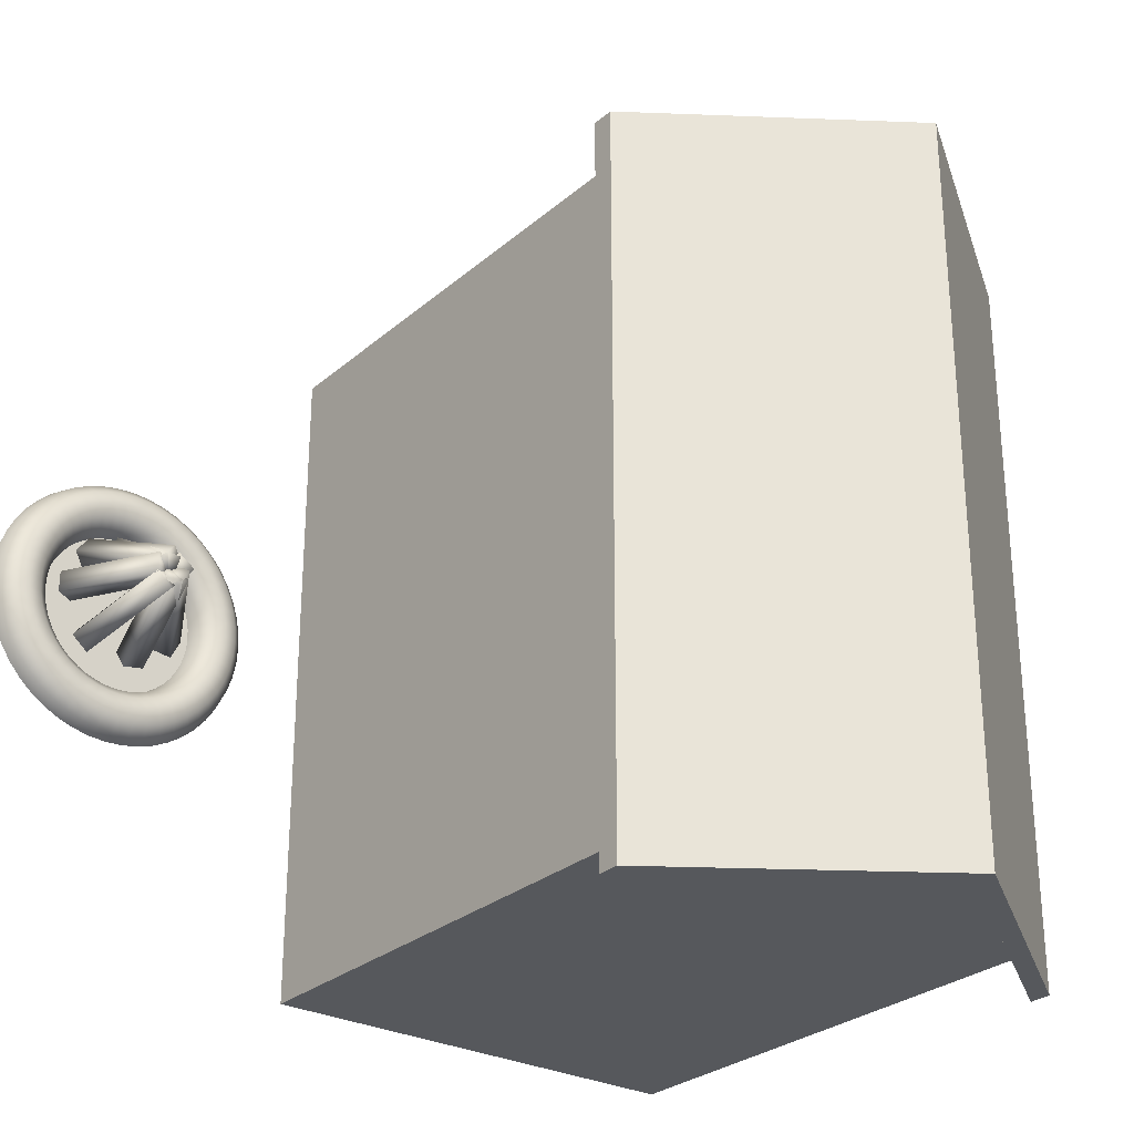
<metadata>
{"format":"obj","ext":"obj","renderer":"f3d","projection":"perspective","resolution":1024,"background":"white","views":[{"elev":-28.2,"azim":141.8,"up":"+Z"}]}
</metadata>
<code>
o BCityHall0
v 5.675 0.03999 3
v 5.652 0.1275 3
v 5.588 0.1915 3
v 5.5 0.215 3
v 5.412 0.1915 3
v 5.348 0.1275 3
v 5.325 0.03999 3
v 5.668 0.03999 2.886
v 5.644 0.1275 2.889
v 5.581 0.1915 2.897
v 5.494 0.215 2.909
v 5.407 0.1915 2.92
v 5.344 0.1275 2.928
v 5.321 0.03999 2.931
v 5.645 0.03999 2.774
v 5.623 0.1275 2.78
v 5.561 0.1915 2.796
v 5.476 0.215 2.819
v 5.392 0.1915 2.841
v 5.33 0.1275 2.858
v 5.307 0.03999 2.864
v 5.608 0.03999 2.665
v 5.587 0.1275 2.674
v 5.528 0.1915 2.699
v 5.447 0.215 2.732
v 5.366 0.1915 2.766
v 5.307 0.1275 2.79
v 5.285 0.03999 2.799
v 5.558 0.03999 2.562
v 5.537 0.1275 2.574
v 5.482 0.1915 2.606
v 5.406 0.215 2.65
v 5.33 0.1915 2.694
v 5.275 0.1275 2.726
v 5.255 0.03999 2.737
v 5.494 0.03999 2.467
v 5.476 0.1275 2.482
v 5.425 0.1915 2.521
v 5.355 0.215 2.574
v 5.286 0.1915 2.627
v 5.235 0.1275 2.666
v 5.217 0.03999 2.68
v 5.419 0.03999 2.381
v 5.402 0.1275 2.398
v 5.357 0.1915 2.443
v 5.295 0.215 2.505
v 5.233 0.1915 2.567
v 5.188 0.1275 2.612
v 5.171 0.03999 2.629
v 5.333 0.03999 2.306
v 5.318 0.1275 2.324
v 5.279 0.1915 2.375
v 5.226 0.215 2.445
v 5.173 0.1915 2.514
v 5.134 0.1275 2.565
v 5.12 0.03999 2.583
v 5.237 0.03999 2.242
v 5.226 0.1275 2.263
v 5.194 0.1915 2.318
v 5.15 0.215 2.394
v 5.106 0.1915 2.47
v 5.074 0.1275 2.525
v 5.062 0.03999 2.545
v 5.135 0.03999 2.192
v 5.126 0.1275 2.213
v 5.101 0.1915 2.272
v 5.068 0.215 2.353
v 5.034 0.1915 2.434
v 5.01 0.1275 2.493
v 5.001 0.03999 2.515
v 5.026 0.03999 2.155
v 5.02 0.1275 2.177
v 5.004 0.1915 2.239
v 4.981 0.215 2.324
v 4.959 0.1915 2.408
v 4.942 0.1275 2.47
v 4.936 0.03999 2.493
v 4.914 0.03999 2.132
v 4.911 0.1275 2.156
v 4.903 0.1915 2.219
v 4.891 0.215 2.306
v 4.88 0.1915 2.393
v 4.872 0.1275 2.456
v 4.869 0.03999 2.479
v 4.8 0.03999 2.125
v 4.8 0.1275 2.148
v 4.8 0.1915 2.212
v 4.8 0.215 2.3
v 4.8 0.1915 2.388
v 4.8 0.1275 2.452
v 4.8 0.03999 2.475
v 4.686 0.03999 2.132
v 4.689 0.1275 2.156
v 4.697 0.1915 2.219
v 4.709 0.215 2.306
v 4.72 0.1915 2.393
v 4.728 0.1275 2.456
v 4.731 0.03999 2.479
v 4.574 0.03999 2.155
v 4.58 0.1275 2.177
v 4.596 0.1915 2.239
v 4.619 0.215 2.324
v 4.641 0.1915 2.408
v 4.658 0.1275 2.47
v 4.664 0.03999 2.493
v 4.465 0.03999 2.192
v 4.474 0.1275 2.213
v 4.499 0.1915 2.272
v 4.532 0.215 2.353
v 4.566 0.1915 2.434
v 4.59 0.1275 2.493
v 4.599 0.03999 2.515
v 4.362 0.03999 2.242
v 4.374 0.1275 2.263
v 4.406 0.1915 2.318
v 4.45 0.215 2.394
v 4.494 0.1915 2.47
v 4.526 0.1275 2.525
v 4.537 0.03999 2.545
v 4.267 0.03999 2.306
v 4.282 0.1275 2.324
v 4.321 0.1915 2.375
v 4.374 0.215 2.445
v 4.427 0.1915 2.514
v 4.466 0.1275 2.565
v 4.48 0.03999 2.583
v 4.181 0.03999 2.381
v 4.198 0.1275 2.398
v 4.243 0.1915 2.443
v 4.305 0.215 2.505
v 4.367 0.1915 2.567
v 4.412 0.1275 2.612
v 4.429 0.03999 2.629
v 4.106 0.03999 2.467
v 4.124 0.1275 2.482
v 4.175 0.1915 2.521
v 4.245 0.215 2.574
v 4.314 0.1915 2.627
v 4.365 0.1275 2.666
v 4.383 0.03999 2.68
v 4.042 0.03999 2.562
v 4.063 0.1275 2.574
v 4.118 0.1915 2.606
v 4.194 0.215 2.65
v 4.27 0.1915 2.694
v 4.325 0.1275 2.726
v 4.345 0.03999 2.737
v 3.992 0.03999 2.665
v 4.013 0.1275 2.674
v 4.072 0.1915 2.699
v 4.153 0.215 2.732
v 4.234 0.1915 2.766
v 4.293 0.1275 2.79
v 4.315 0.03999 2.799
v 3.955 0.03999 2.774
v 3.977 0.1275 2.78
v 4.039 0.1915 2.796
v 4.124 0.215 2.819
v 4.208 0.1915 2.841
v 4.27 0.1275 2.858
v 4.293 0.03999 2.864
v 3.932 0.03999 2.886
v 3.956 0.1275 2.889
v 4.019 0.1915 2.897
v 4.106 0.215 2.909
v 4.193 0.1915 2.92
v 4.256 0.1275 2.928
v 4.279 0.03999 2.931
v 3.925 0.03999 3
v 3.948 0.1275 3
v 4.013 0.1915 3
v 4.1 0.215 3
v 4.188 0.1915 3
v 4.252 0.1275 3
v 4.275 0.03999 3
v 3.932 0.03999 3.114
v 3.956 0.1275 3.111
v 4.019 0.1915 3.103
v 4.106 0.215 3.091
v 4.193 0.1915 3.08
v 4.256 0.1275 3.072
v 4.279 0.03999 3.069
v 3.955 0.03999 3.226
v 3.977 0.1275 3.22
v 4.039 0.1915 3.204
v 4.124 0.215 3.181
v 4.208 0.1915 3.159
v 4.27 0.1275 3.142
v 4.293 0.03999 3.136
v 3.992 0.03999 3.335
v 4.013 0.1275 3.326
v 4.072 0.1915 3.301
v 4.153 0.215 3.268
v 4.234 0.1915 3.234
v 4.293 0.1275 3.21
v 4.315 0.03999 3.201
v 4.042 0.03999 3.438
v 4.063 0.1275 3.426
v 4.118 0.1915 3.394
v 4.194 0.215 3.35
v 4.27 0.1915 3.306
v 4.325 0.1275 3.274
v 4.345 0.03999 3.263
v 4.106 0.03999 3.533
v 4.124 0.1275 3.518
v 4.175 0.1915 3.479
v 4.245 0.215 3.426
v 4.314 0.1915 3.373
v 4.365 0.1275 3.334
v 4.383 0.03999 3.32
v 4.181 0.03999 3.619
v 4.198 0.1275 3.602
v 4.243 0.1915 3.557
v 4.305 0.215 3.495
v 4.367 0.1915 3.433
v 4.412 0.1275 3.388
v 4.429 0.03999 3.371
v 4.267 0.03999 3.694
v 4.282 0.1275 3.676
v 4.321 0.1915 3.625
v 4.374 0.215 3.555
v 4.427 0.1915 3.486
v 4.466 0.1275 3.435
v 4.48 0.03999 3.417
v 4.362 0.03999 3.758
v 4.374 0.1275 3.737
v 4.406 0.1915 3.682
v 4.45 0.215 3.606
v 4.494 0.1915 3.53
v 4.526 0.1275 3.475
v 4.537 0.03999 3.455
v 4.465 0.03999 3.808
v 4.474 0.1275 3.787
v 4.499 0.1915 3.728
v 4.532 0.215 3.647
v 4.566 0.1915 3.566
v 4.59 0.1275 3.507
v 4.599 0.03999 3.485
v 4.574 0.03999 3.845
v 4.58 0.1275 3.823
v 4.596 0.1915 3.761
v 4.619 0.215 3.676
v 4.641 0.1915 3.592
v 4.658 0.1275 3.53
v 4.664 0.03999 3.507
v 4.686 0.03999 3.868
v 4.689 0.1275 3.844
v 4.697 0.1915 3.781
v 4.709 0.215 3.694
v 4.72 0.1915 3.607
v 4.728 0.1275 3.544
v 4.731 0.03999 3.521
v 4.8 0.03999 3.875
v 4.8 0.1275 3.852
v 4.8 0.1915 3.788
v 4.8 0.215 3.7
v 4.8 0.1915 3.612
v 4.8 0.1275 3.548
v 4.8 0.03999 3.525
v 4.914 0.03999 3.868
v 4.911 0.1275 3.844
v 4.903 0.1915 3.781
v 4.891 0.215 3.694
v 4.88 0.1915 3.607
v 4.872 0.1275 3.544
v 4.869 0.03999 3.521
v 5.026 0.03999 3.845
v 5.02 0.1275 3.823
v 5.004 0.1915 3.761
v 4.981 0.215 3.676
v 4.959 0.1915 3.592
v 4.942 0.1275 3.53
v 4.936 0.03999 3.507
v 5.135 0.03999 3.808
v 5.126 0.1275 3.787
v 5.101 0.1915 3.728
v 5.068 0.215 3.647
v 5.034 0.1915 3.566
v 5.01 0.1275 3.507
v 5.001 0.03999 3.485
v 5.237 0.03999 3.758
v 5.226 0.1275 3.737
v 5.194 0.1915 3.682
v 5.15 0.215 3.606
v 5.106 0.1915 3.53
v 5.074 0.1275 3.475
v 5.062 0.03999 3.455
v 5.333 0.03999 3.694
v 5.318 0.1275 3.676
v 5.279 0.1915 3.625
v 5.226 0.215 3.555
v 5.173 0.1915 3.486
v 5.134 0.1275 3.435
v 5.12 0.03999 3.417
v 5.419 0.03999 3.619
v 5.402 0.1275 3.602
v 5.357 0.1915 3.557
v 5.295 0.215 3.495
v 5.233 0.1915 3.433
v 5.188 0.1275 3.388
v 5.171 0.03999 3.371
v 5.494 0.03999 3.533
v 5.476 0.1275 3.518
v 5.425 0.1915 3.479
v 5.355 0.215 3.426
v 5.286 0.1915 3.373
v 5.235 0.1275 3.334
v 5.217 0.03999 3.32
v 5.558 0.03999 3.438
v 5.537 0.1275 3.426
v 5.482 0.1915 3.394
v 5.406 0.215 3.35
v 5.33 0.1915 3.306
v 5.275 0.1275 3.274
v 5.255 0.03999 3.263
v 5.608 0.03999 3.335
v 5.587 0.1275 3.326
v 5.528 0.1915 3.301
v 5.447 0.215 3.268
v 5.366 0.1915 3.234
v 5.307 0.1275 3.21
v 5.285 0.03999 3.201
v 5.645 0.03999 3.226
v 5.623 0.1275 3.22
v 5.561 0.1915 3.204
v 5.476 0.215 3.181
v 5.392 0.1915 3.159
v 5.33 0.1275 3.142
v 5.307 0.03999 3.136
v 5.668 0.03999 3.114
v 5.644 0.1275 3.111
v 5.581 0.1915 3.103
v 5.494 0.215 3.091
v 5.407 0.1915 3.08
v 5.344 0.1275 3.072
v 5.321 0.03999 3.069
v 5.157 0.1009 3.104
v 5.157 0.1009 2.964
v 5.278 0.1709 2.964
v 5.278 0.1709 3.104
v 4.807 0.7072 3.104
v 4.807 0.7072 2.964
v 4.928 0.7772 2.964
v 4.928 0.7772 3.104
v 5.008 0.1009 3.321
v 5.092 0.1009 3.209
v 5.189 0.1709 3.283
v 5.104 0.1709 3.394
v 4.729 0.7072 3.109
v 4.814 0.7072 2.998
v 4.91 0.7772 3.071
v 4.826 0.7772 3.182
v 4.547 0.1009 3.25
v 4.662 0.1009 3.33
v 4.593 0.1709 3.429
v 4.478 0.1709 3.35
v 4.747 0.7072 2.962
v 4.862 0.7072 3.042
v 4.793 0.7772 3.142
v 4.678 0.7772 3.062
v 4.571 0.1009 2.811
v 4.507 0.1009 2.935
v 4.399 0.1709 2.879
v 4.463 0.1709 2.755
v 4.882 0.7072 2.972
v 4.818 0.7072 3.096
v 4.71 0.7772 3.04
v 4.774 0.7772 2.916
v 5.079 0.1009 2.797
v 4.971 0.1009 2.708
v 5.048 0.1709 2.615
v 5.156 0.1709 2.704
v 4.855 0.7072 3.067
v 4.747 0.7072 2.977
v 4.825 0.7772 2.884
v 4.933 0.7772 2.973
v 4.809 0.1009 2.716
v 4.672 0.1009 2.741
v 4.649 0.1709 2.622
v 4.787 0.1709 2.596
v 4.873 0.7072 3.06
v 4.735 0.7072 3.085
v 4.713 0.7772 2.966
v 4.851 0.7772 2.94
v 4.771 0.1009 3.344
v 4.911 0.1009 3.349
v 4.906 0.1709 3.471
v 4.766 0.1709 3.465
v 4.784 0.7072 2.994
v 4.924 0.7072 3
v 4.919 0.7772 3.121
v 4.78 0.7772 3.116
f 341 342 337
f 342 343 338
f 343 344 339
f 344 341 340
f 337 338 340
f 344 343 341
f 349 350 345
f 350 351 346
f 351 352 347
f 352 349 348
f 345 346 347
f 352 351 349
f 357 358 353
f 358 359 354
f 359 360 355
f 360 357 356
f 353 354 355
f 360 359 357
f 365 366 361
f 366 367 362
f 367 368 363
f 368 365 364
f 361 362 363
f 368 367 365
f 373 374 369
f 374 375 370
f 375 376 371
f 376 373 372
f 369 370 371
f 376 375 373
f 381 382 377
f 382 383 378
f 383 384 379
f 384 381 380
f 377 378 379
f 384 383 381
f 389 390 385
f 390 391 386
f 391 392 387
f 392 389 388
f 385 386 387
f 392 391 389
f 342 338 337
f 343 339 338
f 344 340 339
f 341 337 340
f 338 339 340
f 343 342 341
f 350 346 345
f 351 347 346
f 352 348 347
f 349 345 348
f 348 345 347
f 351 350 349
f 358 354 353
f 359 355 354
f 360 356 355
f 357 353 356
f 356 353 355
f 359 358 357
f 366 362 361
f 367 363 362
f 368 364 363
f 365 361 364
f 364 361 363
f 367 366 365
f 374 370 369
f 375 371 370
f 376 372 371
f 373 369 372
f 372 369 371
f 375 374 373
f 382 378 377
f 383 379 378
f 384 380 379
f 381 377 380
f 380 377 379
f 383 382 381
f 390 386 385
f 391 387 386
f 392 388 387
f 389 385 388
f 388 385 387
f 391 390 389
f 294 301 287
f 301 308 287
f 308 315 287
f 315 322 287
f 322 329 287
f 329 336 287
f 336 7 287
f 7 14 287
f 14 21 287
f 21 28 287
f 28 35 287
f 35 42 287
f 42 49 287
f 49 56 287
f 56 63 287
f 63 70 287
f 70 77 287
f 77 84 287
f 84 91 287
f 91 98 287
f 98 105 287
f 105 112 287
f 112 119 287
f 119 126 287
f 126 133 287
f 133 140 287
f 140 147 287
f 147 154 287
f 154 161 287
f 161 168 287
f 168 175 287
f 175 182 287
f 182 189 287
f 189 196 287
f 196 203 287
f 203 210 287
f 210 217 287
f 217 224 287
f 224 231 287
f 231 238 287
f 238 245 287
f 245 252 287
f 252 259 287
f 259 266 287
f 266 273 287
f 273 280 287
f 1 8 2
f 2 9 3
f 3 10 4
f 4 11 5
f 5 12 13
f 6 13 7
f 8 15 9
f 9 16 10
f 10 17 18
f 11 18 19
f 12 19 13
f 13 20 14
f 15 22 23
f 16 23 17
f 17 24 25
f 18 25 19
f 19 26 20
f 20 27 21
f 22 29 30
f 23 30 24
f 24 31 25
f 25 32 26
f 26 33 27
f 27 34 28
f 29 36 37
f 30 37 31
f 31 38 32
f 32 39 33
f 33 40 41
f 34 41 35
f 36 43 44
f 37 44 38
f 38 45 46
f 39 46 47
f 40 47 41
f 41 48 42
f 43 50 44
f 44 51 45
f 45 52 46
f 46 53 54
f 47 54 48
f 48 55 56
f 50 57 51
f 51 58 52
f 52 59 60
f 53 60 61
f 54 61 55
f 55 62 56
f 57 64 58
f 58 65 59
f 59 66 67
f 60 67 61
f 61 68 69
f 62 69 70
f 64 71 65
f 65 72 66
f 66 73 74
f 67 74 75
f 68 75 76
f 69 76 70
f 71 78 72
f 72 79 73
f 73 80 81
f 74 81 82
f 75 82 76
f 76 83 84
f 78 85 79
f 79 86 80
f 80 87 88
f 81 88 82
f 82 89 83
f 83 90 91
f 85 92 86
f 86 93 87
f 87 94 95
f 88 95 89
f 89 96 97
f 90 97 91
f 92 99 93
f 93 100 94
f 94 101 102
f 95 102 96
f 96 103 97
f 97 104 98
f 99 106 107
f 100 107 108
f 101 108 102
f 102 109 103
f 103 110 111
f 104 111 112
f 106 113 107
f 107 114 115
f 108 115 109
f 109 116 110
f 110 117 111
f 111 118 119
f 113 120 114
f 114 121 122
f 115 122 116
f 116 123 117
f 117 124 118
f 118 125 126
f 120 127 121
f 121 128 122
f 122 129 130
f 123 130 124
f 124 131 125
f 125 132 126
f 127 134 128
f 128 135 129
f 129 136 137
f 130 137 138
f 131 138 132
f 132 139 133
f 134 141 142
f 135 142 136
f 136 143 137
f 137 144 138
f 138 145 139
f 139 146 140
f 141 148 149
f 142 149 143
f 143 150 144
f 144 151 145
f 145 152 153
f 146 153 147
f 148 155 149
f 149 156 150
f 150 157 158
f 151 158 152
f 152 159 153
f 153 160 154
f 155 162 163
f 156 163 157
f 157 164 158
f 158 165 159
f 159 166 167
f 160 167 168
f 162 169 163
f 163 170 164
f 164 171 165
f 165 172 166
f 166 173 174
f 167 174 175
f 169 176 170
f 170 177 178
f 171 178 172
f 172 179 173
f 173 180 174
f 174 181 182
f 176 183 177
f 177 184 185
f 178 185 186
f 179 186 187
f 180 187 181
f 181 188 189
f 183 190 184
f 184 191 192
f 185 192 186
f 186 193 194
f 187 194 195
f 188 195 196
f 190 197 191
f 191 198 199
f 192 199 200
f 193 200 201
f 194 201 195
f 195 202 196
f 197 204 198
f 198 205 199
f 199 206 207
f 200 207 208
f 201 208 209
f 202 209 210
f 204 211 212
f 205 212 213
f 206 213 207
f 207 214 208
f 208 215 209
f 209 216 217
f 211 218 212
f 212 219 213
f 213 220 221
f 214 221 222
f 215 222 216
f 216 223 224
f 218 225 226
f 219 226 220
f 220 227 228
f 221 228 222
f 222 229 230
f 223 230 224
f 225 232 233
f 226 233 227
f 227 234 235
f 228 235 229
f 229 236 237
f 230 237 231
f 232 239 233
f 233 240 234
f 234 241 235
f 235 242 243
f 236 243 237
f 237 244 238
f 239 246 240
f 240 247 248
f 241 248 242
f 242 249 250
f 243 250 251
f 244 251 245
f 246 253 247
f 247 254 248
f 248 255 256
f 249 256 250
f 250 257 258
f 251 258 252
f 253 260 261
f 254 261 255
f 255 262 256
f 256 263 257
f 257 264 265
f 258 265 259
f 260 267 268
f 261 268 262
f 262 269 263
f 263 270 264
f 264 271 265
f 265 272 266
f 267 274 275
f 268 275 276
f 269 276 270
f 270 277 278
f 271 278 272
f 272 279 273
f 274 281 275
f 275 282 283
f 276 283 277
f 277 284 285
f 278 285 279
f 279 286 280
f 281 288 289
f 282 289 283
f 283 290 284
f 284 291 285
f 285 292 286
f 286 293 287
f 288 295 289
f 289 296 297
f 290 297 298
f 291 298 292
f 292 299 293
f 293 300 294
f 295 302 296
f 296 303 304
f 297 304 298
f 298 305 299
f 299 306 300
f 300 307 301
f 302 309 303
f 303 310 311
f 304 311 312
f 305 312 306
f 306 313 307
f 307 314 308
f 309 316 310
f 310 317 318
f 311 318 312
f 312 319 320
f 313 320 314
f 314 321 322
f 316 323 317
f 317 324 325
f 318 325 319
f 319 326 320
f 320 327 321
f 321 328 322
f 323 330 331
f 324 331 325
f 325 332 333
f 326 333 327
f 327 334 335
f 328 335 329
f 330 1 331
f 331 2 332
f 332 3 4
f 333 4 334
f 334 5 335
f 335 6 336
f 8 9 2
f 9 10 3
f 10 11 4
f 11 12 5
f 6 5 13
f 13 14 7
f 15 16 9
f 16 17 10
f 11 10 18
f 12 11 19
f 19 20 13
f 20 21 14
f 16 15 23
f 23 24 17
f 18 17 25
f 25 26 19
f 26 27 20
f 27 28 21
f 23 22 30
f 30 31 24
f 31 32 25
f 32 33 26
f 33 34 27
f 34 35 28
f 30 29 37
f 37 38 31
f 38 39 32
f 39 40 33
f 34 33 41
f 41 42 35
f 37 36 44
f 44 45 38
f 39 38 46
f 40 39 47
f 47 48 41
f 48 49 42
f 50 51 44
f 51 52 45
f 52 53 46
f 47 46 54
f 54 55 48
f 49 48 56
f 57 58 51
f 58 59 52
f 53 52 60
f 54 53 61
f 61 62 55
f 62 63 56
f 64 65 58
f 65 66 59
f 60 59 67
f 67 68 61
f 62 61 69
f 63 62 70
f 71 72 65
f 72 73 66
f 67 66 74
f 68 67 75
f 69 68 76
f 76 77 70
f 78 79 72
f 79 80 73
f 74 73 81
f 75 74 82
f 82 83 76
f 77 76 84
f 85 86 79
f 86 87 80
f 81 80 88
f 88 89 82
f 89 90 83
f 84 83 91
f 92 93 86
f 93 94 87
f 88 87 95
f 95 96 89
f 90 89 97
f 97 98 91
f 99 100 93
f 100 101 94
f 95 94 102
f 102 103 96
f 103 104 97
f 104 105 98
f 100 99 107
f 101 100 108
f 108 109 102
f 109 110 103
f 104 103 111
f 105 104 112
f 113 114 107
f 108 107 115
f 115 116 109
f 116 117 110
f 117 118 111
f 112 111 119
f 120 121 114
f 115 114 122
f 122 123 116
f 123 124 117
f 124 125 118
f 119 118 126
f 127 128 121
f 128 129 122
f 123 122 130
f 130 131 124
f 131 132 125
f 132 133 126
f 134 135 128
f 135 136 129
f 130 129 137
f 131 130 138
f 138 139 132
f 139 140 133
f 135 134 142
f 142 143 136
f 143 144 137
f 144 145 138
f 145 146 139
f 146 147 140
f 142 141 149
f 149 150 143
f 150 151 144
f 151 152 145
f 146 145 153
f 153 154 147
f 155 156 149
f 156 157 150
f 151 150 158
f 158 159 152
f 159 160 153
f 160 161 154
f 156 155 163
f 163 164 157
f 164 165 158
f 165 166 159
f 160 159 167
f 161 160 168
f 169 170 163
f 170 171 164
f 171 172 165
f 172 173 166
f 167 166 174
f 168 167 175
f 176 177 170
f 171 170 178
f 178 179 172
f 179 180 173
f 180 181 174
f 175 174 182
f 183 184 177
f 178 177 185
f 179 178 186
f 180 179 187
f 187 188 181
f 182 181 189
f 190 191 184
f 185 184 192
f 192 193 186
f 187 186 194
f 188 187 195
f 189 188 196
f 197 198 191
f 192 191 199
f 193 192 200
f 194 193 201
f 201 202 195
f 202 203 196
f 204 205 198
f 205 206 199
f 200 199 207
f 201 200 208
f 202 201 209
f 203 202 210
f 205 204 212
f 206 205 213
f 213 214 207
f 214 215 208
f 215 216 209
f 210 209 217
f 218 219 212
f 219 220 213
f 214 213 221
f 215 214 222
f 222 223 216
f 217 216 224
f 219 218 226
f 226 227 220
f 221 220 228
f 228 229 222
f 223 222 230
f 230 231 224
f 226 225 233
f 233 234 227
f 228 227 235
f 235 236 229
f 230 229 237
f 237 238 231
f 239 240 233
f 240 241 234
f 241 242 235
f 236 235 243
f 243 244 237
f 244 245 238
f 246 247 240
f 241 240 248
f 248 249 242
f 243 242 250
f 244 243 251
f 251 252 245
f 253 254 247
f 254 255 248
f 249 248 256
f 256 257 250
f 251 250 258
f 258 259 252
f 254 253 261
f 261 262 255
f 262 263 256
f 263 264 257
f 258 257 265
f 265 266 259
f 261 260 268
f 268 269 262
f 269 270 263
f 270 271 264
f 271 272 265
f 272 273 266
f 268 267 275
f 269 268 276
f 276 277 270
f 271 270 278
f 278 279 272
f 279 280 273
f 281 282 275
f 276 275 283
f 283 284 277
f 278 277 285
f 285 286 279
f 286 287 280
f 282 281 289
f 289 290 283
f 290 291 284
f 291 292 285
f 292 293 286
f 293 294 287
f 295 296 289
f 290 289 297
f 291 290 298
f 298 299 292
f 299 300 293
f 300 301 294
f 302 303 296
f 297 296 304
f 304 305 298
f 305 306 299
f 306 307 300
f 307 308 301
f 309 310 303
f 304 303 311
f 305 304 312
f 312 313 306
f 313 314 307
f 314 315 308
f 316 317 310
f 311 310 318
f 318 319 312
f 313 312 320
f 320 321 314
f 315 314 322
f 323 324 317
f 318 317 325
f 325 326 319
f 326 327 320
f 327 328 321
f 328 329 322
f 324 323 331
f 331 332 325
f 326 325 333
f 333 334 327
f 328 327 335
f 335 336 329
f 1 2 331
f 2 3 332
f 333 332 4
f 4 5 334
f 5 6 335
f 6 7 336
v 3.55 3.335 5.475
v 1.9 4.485 5.475
v 3.55 3.335 0.525
v 1.9 4.485 0.525
v 0.25 3.335 0.525
v 0.25 3.335 5.475
v 0.25 3.335 0.525
v 0.25 3.335 5.475
v 0.25 3.335 0.525
v 3.55 3.335 5.475
v 3.55 3.335 0.525
v 3.55 3.335 5.475
v 1.9 4.485 0.525
v 3.55 3.335 0.525
v 1.9 4.485 5.475
v 1.9 4.485 5.475
v 0.25 3.335 5.475
v 0.25 3.485 0.525
v 3.55 3.485 5.475
v 1.9 4.485 0.525
v 1.9 4.635 0.525
v 1.9 4.635 5.475
v 3.55 3.485 0.525
v 0.25 3.485 5.475
v 0.4 -0.01471 0.75
v 3.4 -0.01471 0.75
v 0.4 -0.01471 5.25
v 0.4 3.485 0.75
v 3.4 3.485 0.75
v 3.4 -0.01471 5.25
v 3.4 3.485 5.25
v 0.4 3.485 5.25
v 1.9 4.485 0.75
v 1.9 4.485 5.25
f 393 394 395
f 395 394 396
f 396 394 397
f 397 394 398
f 399 400 401
f 402 403 404
f 403 405 406
f 407 402 408
f 394 393 407
f 395 396 403
f 393 395 402
f 397 398 399
f 396 397 405
f 398 394 400
f 401 409 410
f 404 406 411
f 406 412 413
f 408 404 414
f 405 399 412
f 400 407 409
f 411 415 414
f 415 413 414
f 413 410 414
f 410 416 414
f 412 401 413
f 409 408 414
f 400 409 401
f 403 406 404
f 405 412 406
f 402 404 408
f 393 402 407
f 396 405 403
f 395 403 402
f 398 400 399
f 397 399 405
f 394 407 400
f 409 416 410
f 406 415 411
f 415 406 413
f 404 411 414
f 399 401 412
f 407 408 409
f 401 410 413
f 416 409 414
f 417 418 419
f 417 420 418
f 418 421 422
f 422 423 419
f 420 417 424
f 418 422 419
f 420 425 418
f 425 421 418
f 421 423 422
f 423 426 419
f 426 424 419
f 417 419 424

</code>
